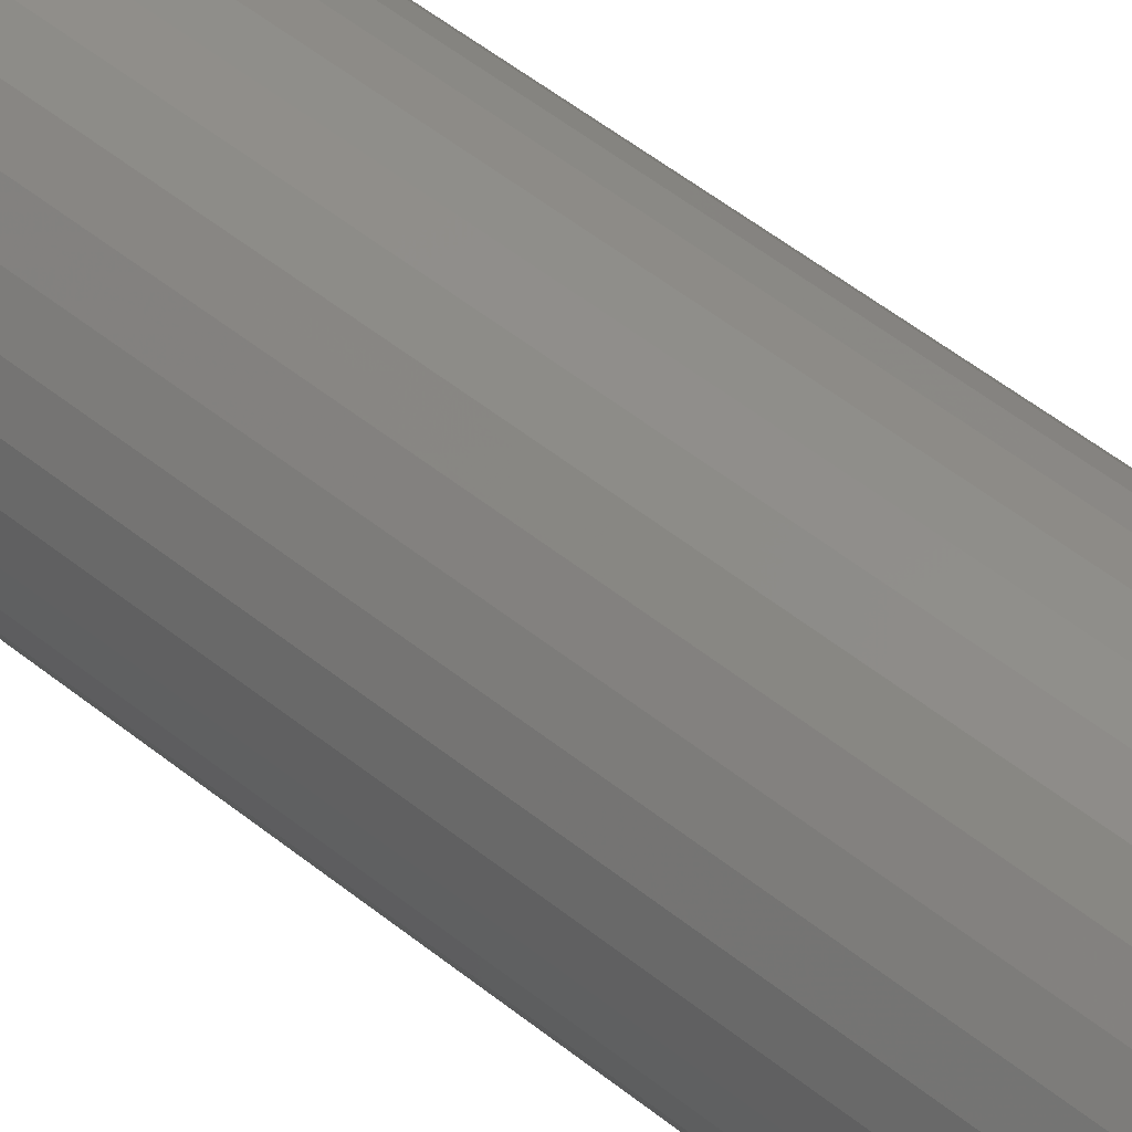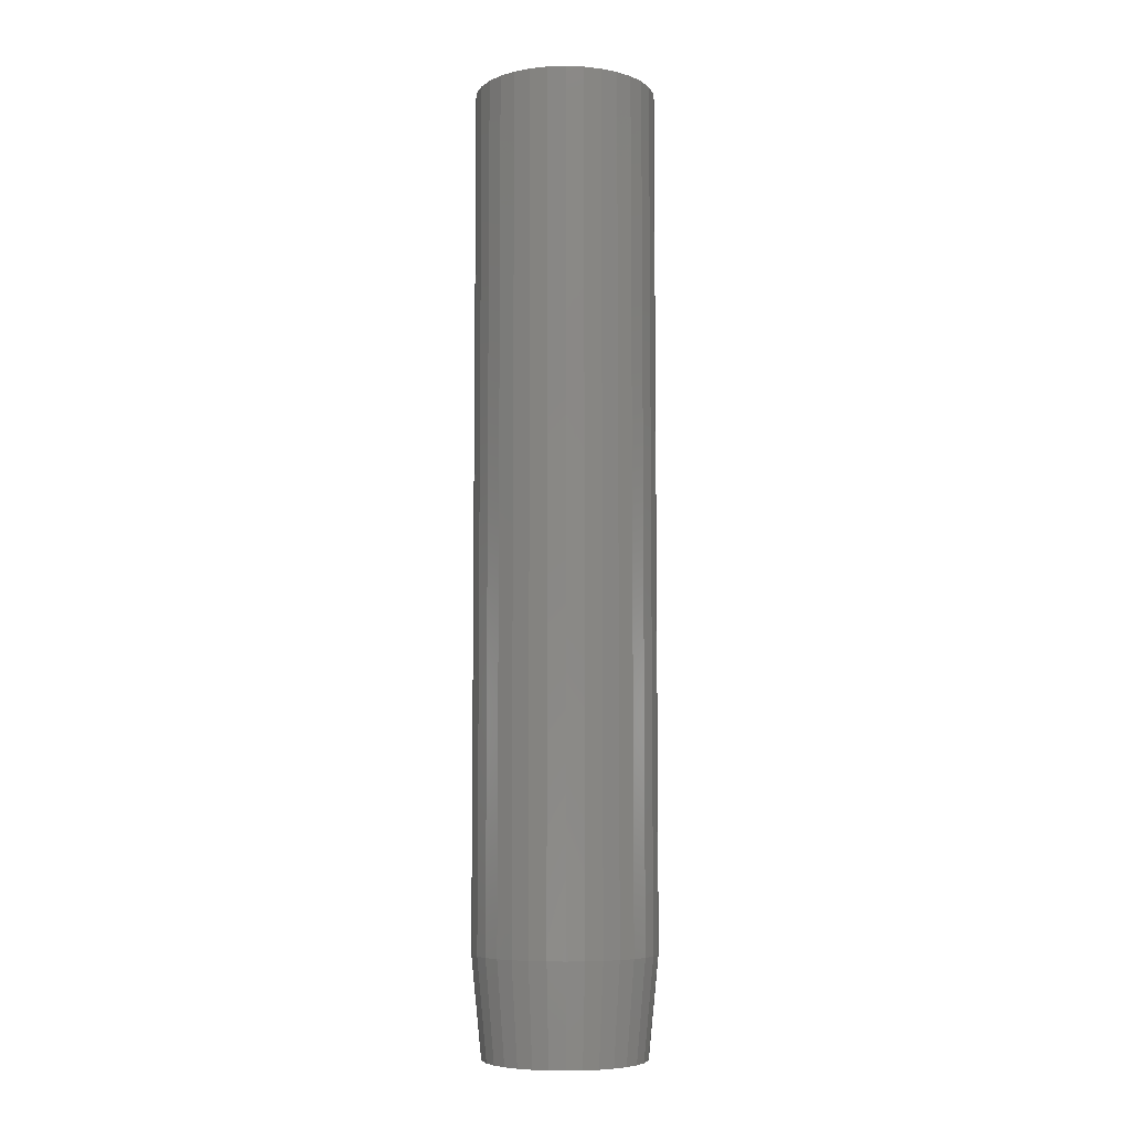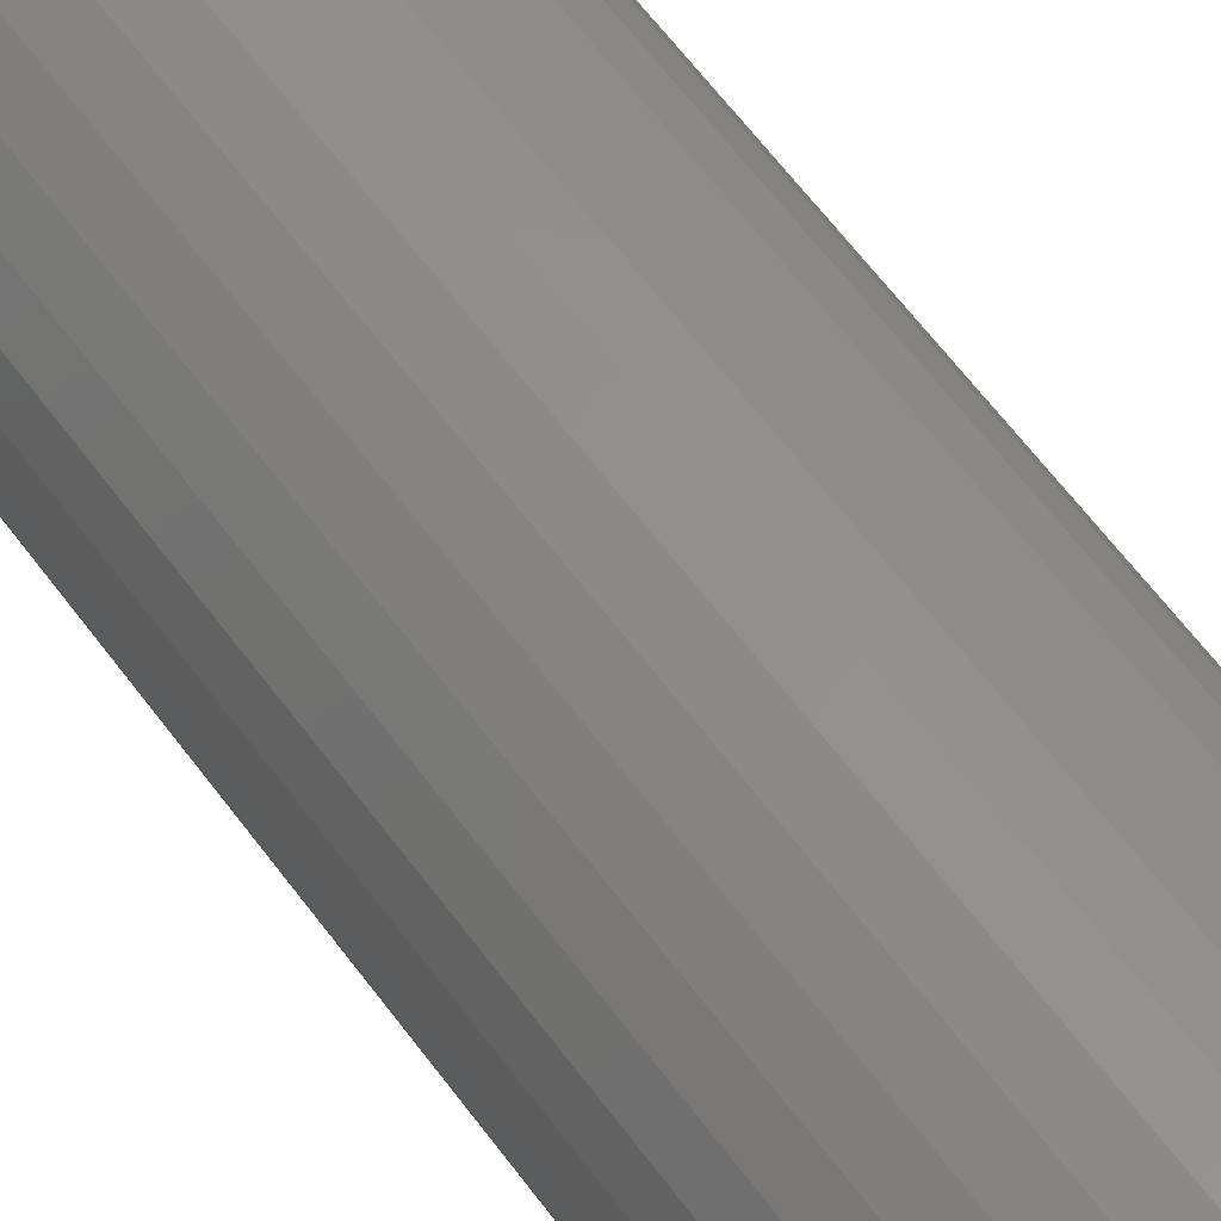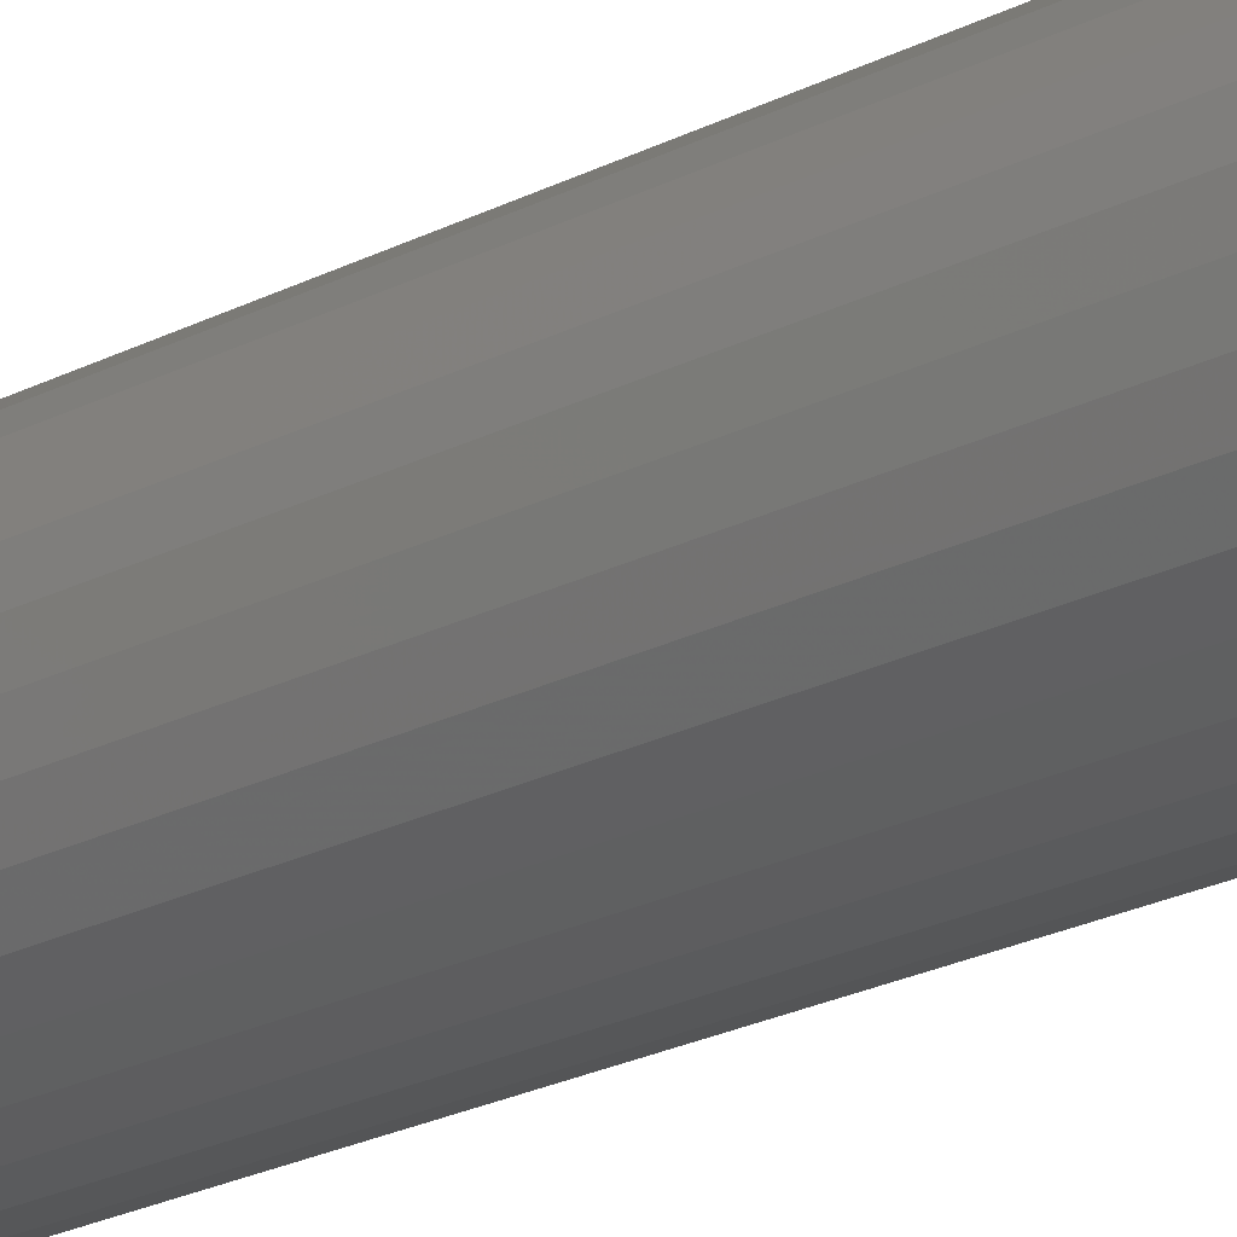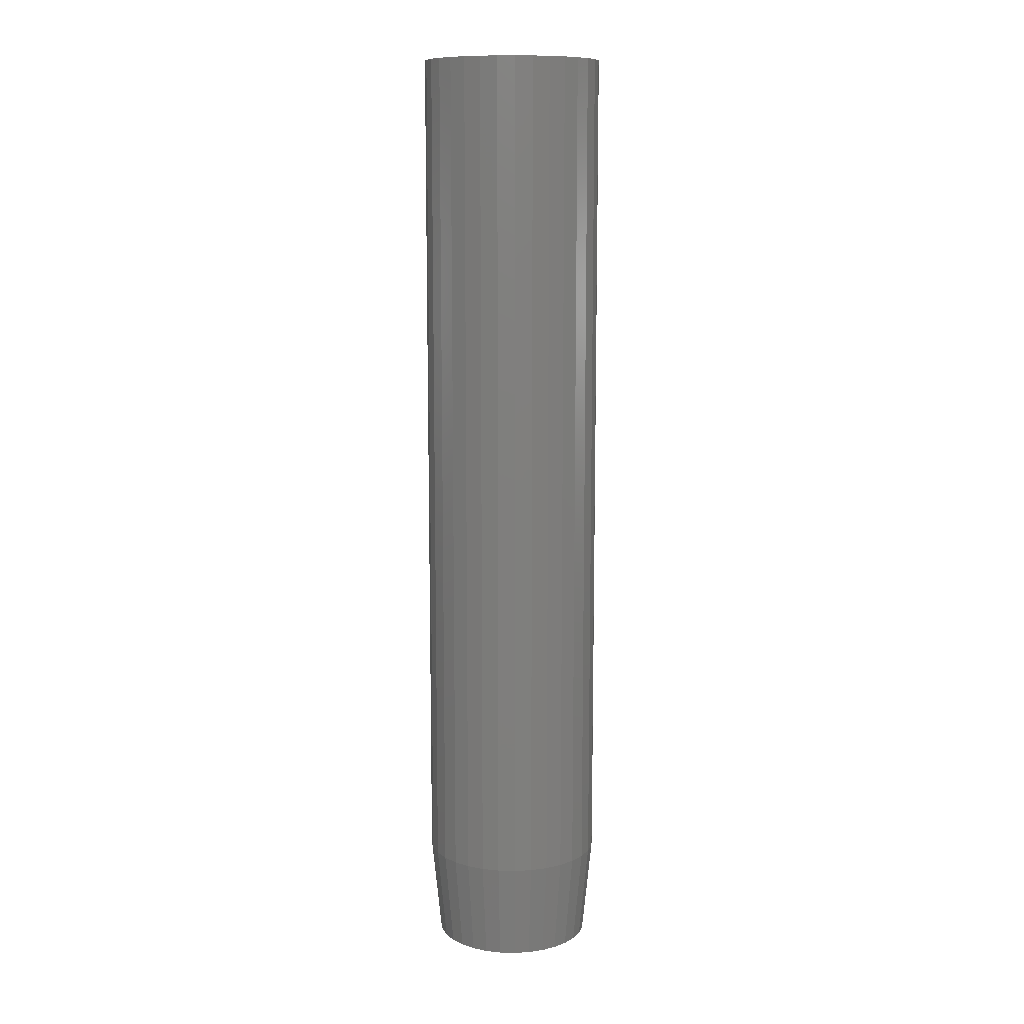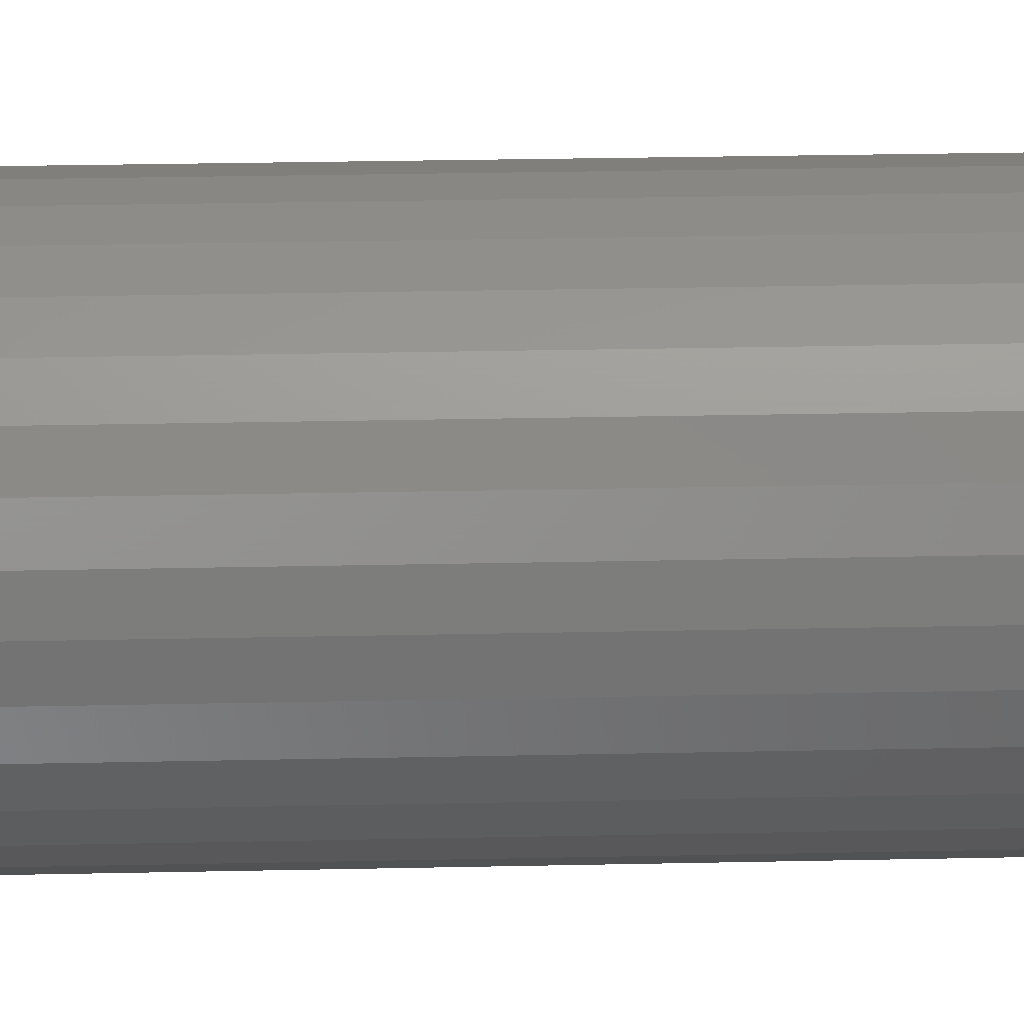
<metadata>
{"format":"stl","ext":"stl","renderer":"f3d","projection":"perspective","resolution":1024,"background":"white","views":[{"elev":46.5,"azim":133.4,"up":"+Y"},{"elev":-6.7,"azim":-90.5,"up":"+Z"},{"elev":54.5,"azim":145.9,"up":"+Y"},{"elev":-22.1,"azim":132.4,"up":"+Y"},{"elev":10.9,"azim":144.3,"up":"+Z"},{"elev":19.1,"azim":87.3,"up":"+Y"}]}
</metadata>
<code>
# stl→obj: 96 verts, 188 faces
v 0.0007401 0.06324 0
v 0.01308 0.06202 0
v -0.0116 0.06202 0
v -0.02346 0.05843 0
v 0.02494 0.05843 0
v -0.03439 0.05258 0
v 0.03587 0.05258 0
v -0.04398 0.04472 0
v 0.04546 0.04472 0
v -0.05184 0.03513 0
v 0.05332 0.03513 0
v 0.04546 -0.04472 0
v -0.04398 -0.04472 0
v 0.05332 -0.03513 0
v -0.03439 -0.05258 0
v 0.03587 -0.05258 0
v -0.02346 -0.05843 0
v 0.02494 -0.05843 0
v -0.0116 -0.06202 0
v 0.01308 -0.06202 0
v 0.0007401 -0.06324 0
v -0.05184 -0.03513 0
v -0.05769 -0.0242 0
v 0.05917 -0.0242 0
v -0.06128 -0.01234 0
v 0.06277 -0.01234 0
v -0.0625 -4.952e-10 0
v 0.06398 1.319e-17 0
v -0.06128 0.01234 0
v 0.06277 0.01234 0
v -0.05769 0.0242 0
v 0.05917 0.0242 0
v 0.07179 -1.74e-17 0.07812
v 0.07179 0 0.75
v 0.07043 -0.01386 0.07812
v 0.07043 -0.01386 0.75
v 0.06638 -0.02719 0.07812
v 0.06638 -0.02719 0.75
v 0.05982 -0.03947 0.07812
v 0.05982 -0.03947 0.75
v 0.05098 -0.05024 0.07812
v 0.05098 -0.05024 0.75
v 0.04021 -0.05908 0.07812
v 0.04021 -0.05908 0.75
v 0.02793 -0.06564 0.07812
v 0.02793 -0.06564 0.75
v 0.0146 -0.06969 0.07812
v 0.0146 -0.06969 0.75
v 0.0007401 -0.07105 0.07812
v 0.0007401 -0.07105 0.75
v -0.01312 -0.06969 0.07812
v -0.01312 -0.06969 0.75
v -0.02645 -0.06564 0.07812
v -0.02645 -0.06564 0.75
v -0.03873 -0.05908 0.07812
v -0.03873 -0.05908 0.75
v -0.0495 -0.05024 0.07812
v -0.0495 -0.05024 0.75
v -0.05834 -0.03947 0.07812
v -0.05834 -0.03947 0.75
v -0.0649 -0.02719 0.07812
v -0.0649 -0.02719 0.75
v -0.06895 -0.01386 0.07812
v -0.06895 -0.01386 0.75
v -0.07031 8.701e-18 0.07812
v -0.07031 8.701e-18 0.75
v -0.06895 0.01386 0.07812
v -0.06895 0.01386 0.75
v -0.0649 0.02719 0.07812
v -0.0649 0.02719 0.75
v -0.05834 0.03947 0.07812
v -0.05834 0.03947 0.75
v -0.0495 0.05024 0.07812
v -0.0495 0.05024 0.75
v -0.03873 0.05908 0.07812
v -0.03873 0.05908 0.75
v -0.02645 0.06564 0.07812
v -0.02645 0.06564 0.75
v -0.01312 0.06969 0.07812
v -0.01312 0.06969 0.75
v 0.0007401 0.07105 0.07812
v 0.0007401 0.07105 0.75
v 0.0146 0.06969 0.07812
v 0.0146 0.06969 0.75
v 0.02793 0.06564 0.07812
v 0.02793 0.06564 0.75
v 0.04021 0.05908 0.07812
v 0.04021 0.05908 0.75
v 0.05098 0.05024 0.07812
v 0.05098 0.05024 0.75
v 0.05982 0.03947 0.07812
v 0.05982 0.03947 0.75
v 0.06638 0.02719 0.07812
v 0.06638 0.02719 0.75
v 0.07043 0.01386 0.07812
v 0.07043 0.01386 0.75
f 1 2 3
f 4 3 2
f 5 4 2
f 6 4 5
f 7 6 5
f 8 6 7
f 9 8 7
f 10 8 9
f 11 10 9
f 12 13 14
f 15 13 12
f 16 15 12
f 17 15 16
f 18 17 16
f 19 17 18
f 20 19 18
f 21 19 20
f 13 22 14
f 14 22 23
f 14 23 24
f 24 23 25
f 24 25 26
f 26 25 27
f 26 27 28
f 28 27 29
f 28 29 30
f 30 29 31
f 30 31 32
f 32 31 10
f 32 10 11
f 33 34 35
f 35 34 36
f 35 36 37
f 37 36 38
f 37 38 39
f 39 38 40
f 39 40 41
f 41 40 42
f 41 42 43
f 43 42 44
f 43 44 45
f 45 44 46
f 45 46 47
f 47 46 48
f 47 48 49
f 49 48 50
f 49 50 51
f 51 50 52
f 51 52 53
f 53 52 54
f 53 54 55
f 55 54 56
f 55 56 57
f 57 56 58
f 57 58 59
f 59 58 60
f 59 60 61
f 61 60 62
f 61 62 63
f 63 62 64
f 63 64 65
f 65 64 66
f 65 66 67
f 67 66 68
f 67 68 69
f 69 68 70
f 69 70 71
f 71 70 72
f 71 72 73
f 73 72 74
f 73 74 75
f 75 74 76
f 75 76 77
f 77 76 78
f 77 78 79
f 79 78 80
f 79 80 81
f 81 80 82
f 81 82 83
f 83 82 84
f 83 84 85
f 85 84 86
f 85 86 87
f 87 86 88
f 87 88 89
f 89 88 90
f 89 90 91
f 91 90 92
f 91 92 93
f 93 92 94
f 93 94 95
f 95 94 96
f 95 96 33
f 33 96 34
f 33 28 95
f 95 28 30
f 95 30 93
f 93 30 32
f 93 32 91
f 91 32 11
f 91 11 89
f 89 11 9
f 89 9 87
f 87 9 7
f 87 7 85
f 85 7 5
f 85 5 83
f 83 5 2
f 83 2 81
f 81 2 1
f 81 1 79
f 79 1 3
f 79 3 77
f 77 3 4
f 77 4 75
f 75 4 6
f 75 6 73
f 73 6 8
f 73 8 71
f 71 8 10
f 71 10 69
f 69 10 31
f 69 31 67
f 67 31 29
f 67 29 65
f 65 29 27
f 65 27 63
f 63 27 25
f 63 25 61
f 61 25 23
f 61 23 59
f 59 23 22
f 59 22 57
f 57 22 13
f 57 13 55
f 55 13 15
f 55 15 53
f 53 15 17
f 53 17 51
f 51 17 19
f 51 19 49
f 49 19 21
f 49 21 47
f 47 21 20
f 47 20 45
f 45 20 18
f 45 18 43
f 43 18 16
f 43 16 41
f 41 16 12
f 41 12 39
f 39 12 14
f 39 14 37
f 37 14 24
f 37 24 35
f 35 24 26
f 35 26 33
f 33 26 28
f 80 84 82
f 84 80 78
f 84 78 86
f 86 78 76
f 86 76 88
f 88 76 74
f 88 74 90
f 90 74 72
f 90 72 92
f 40 58 42
f 42 58 56
f 42 56 44
f 44 56 54
f 44 54 46
f 46 54 52
f 46 52 48
f 48 52 50
f 92 72 94
f 94 72 70
f 94 70 96
f 96 70 68
f 96 68 34
f 34 68 66
f 34 66 36
f 36 66 64
f 36 64 38
f 38 64 62
f 38 62 40
f 40 62 60
f 40 60 58

</code>
